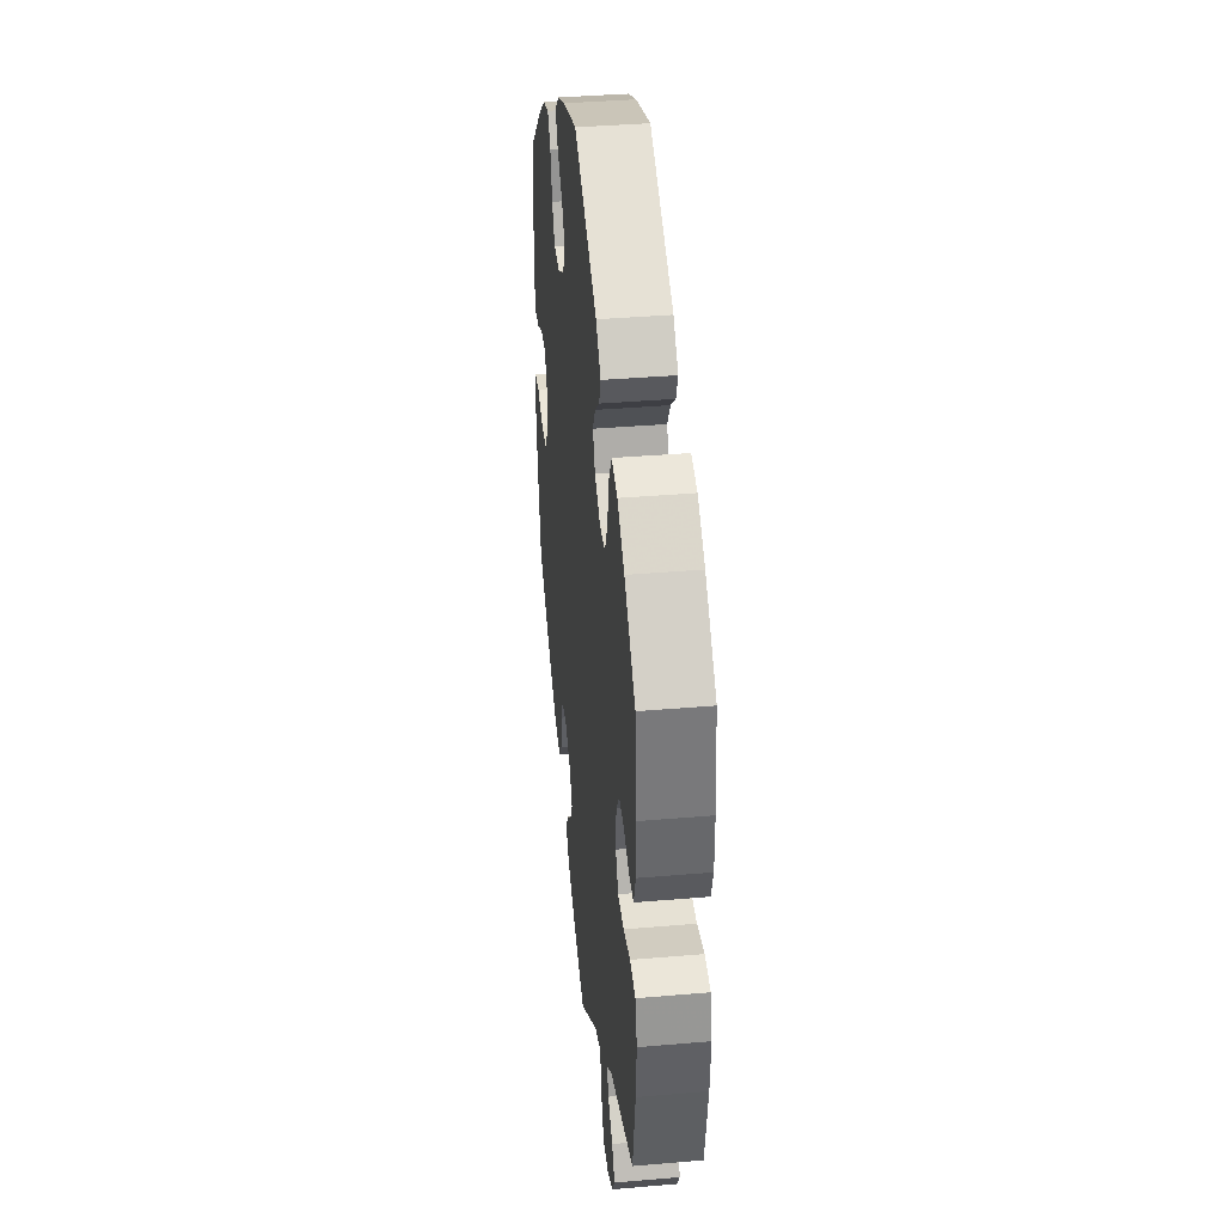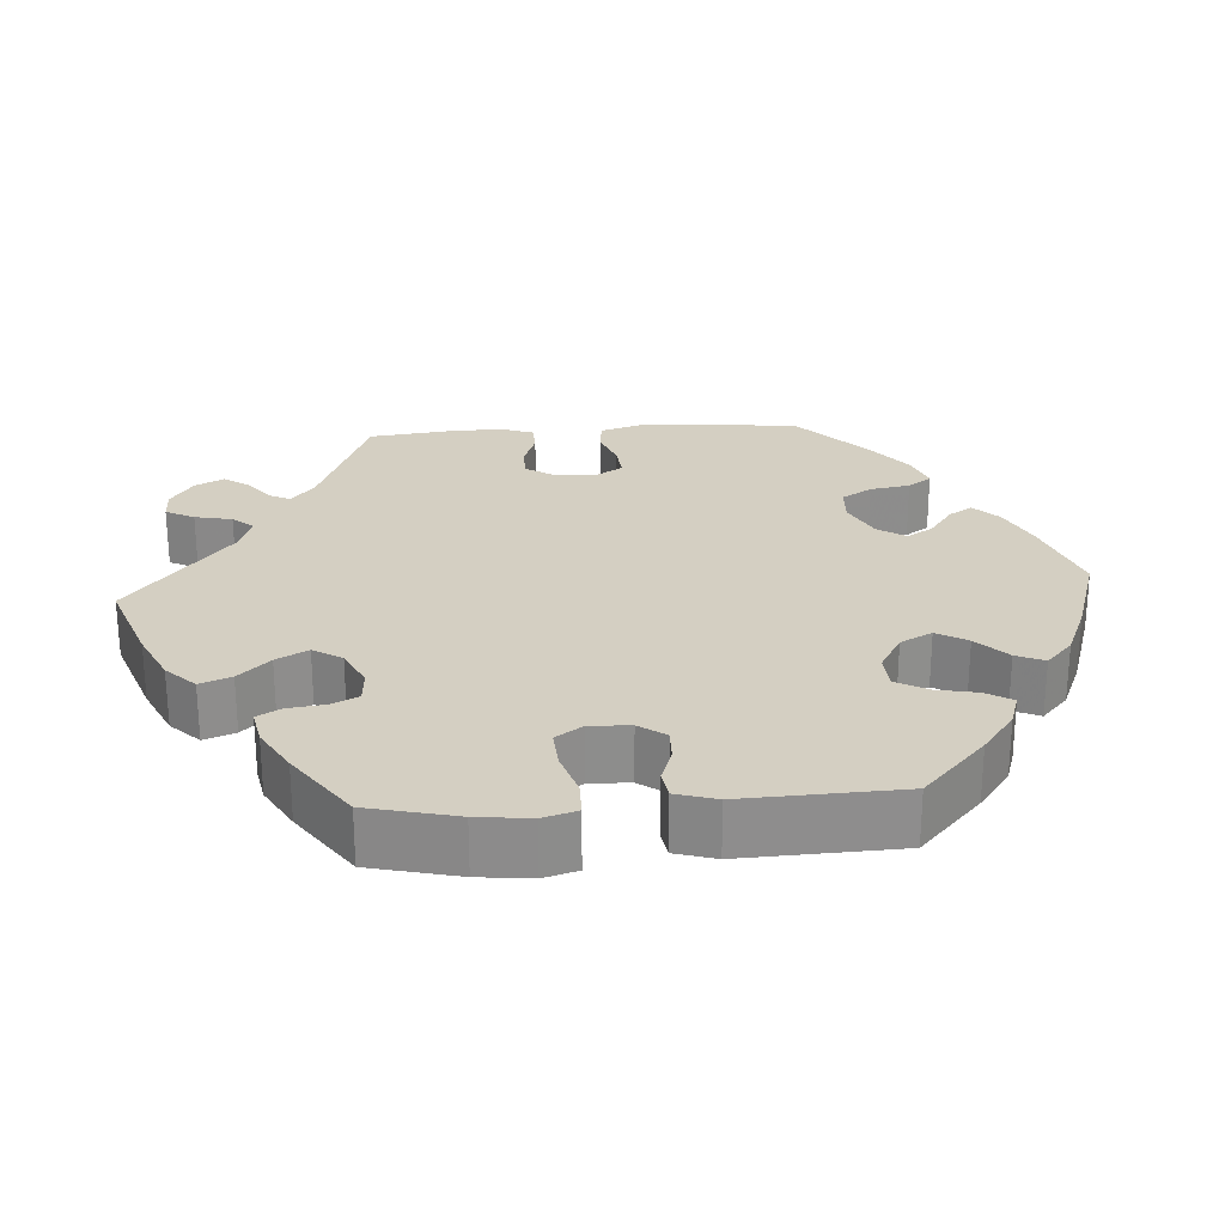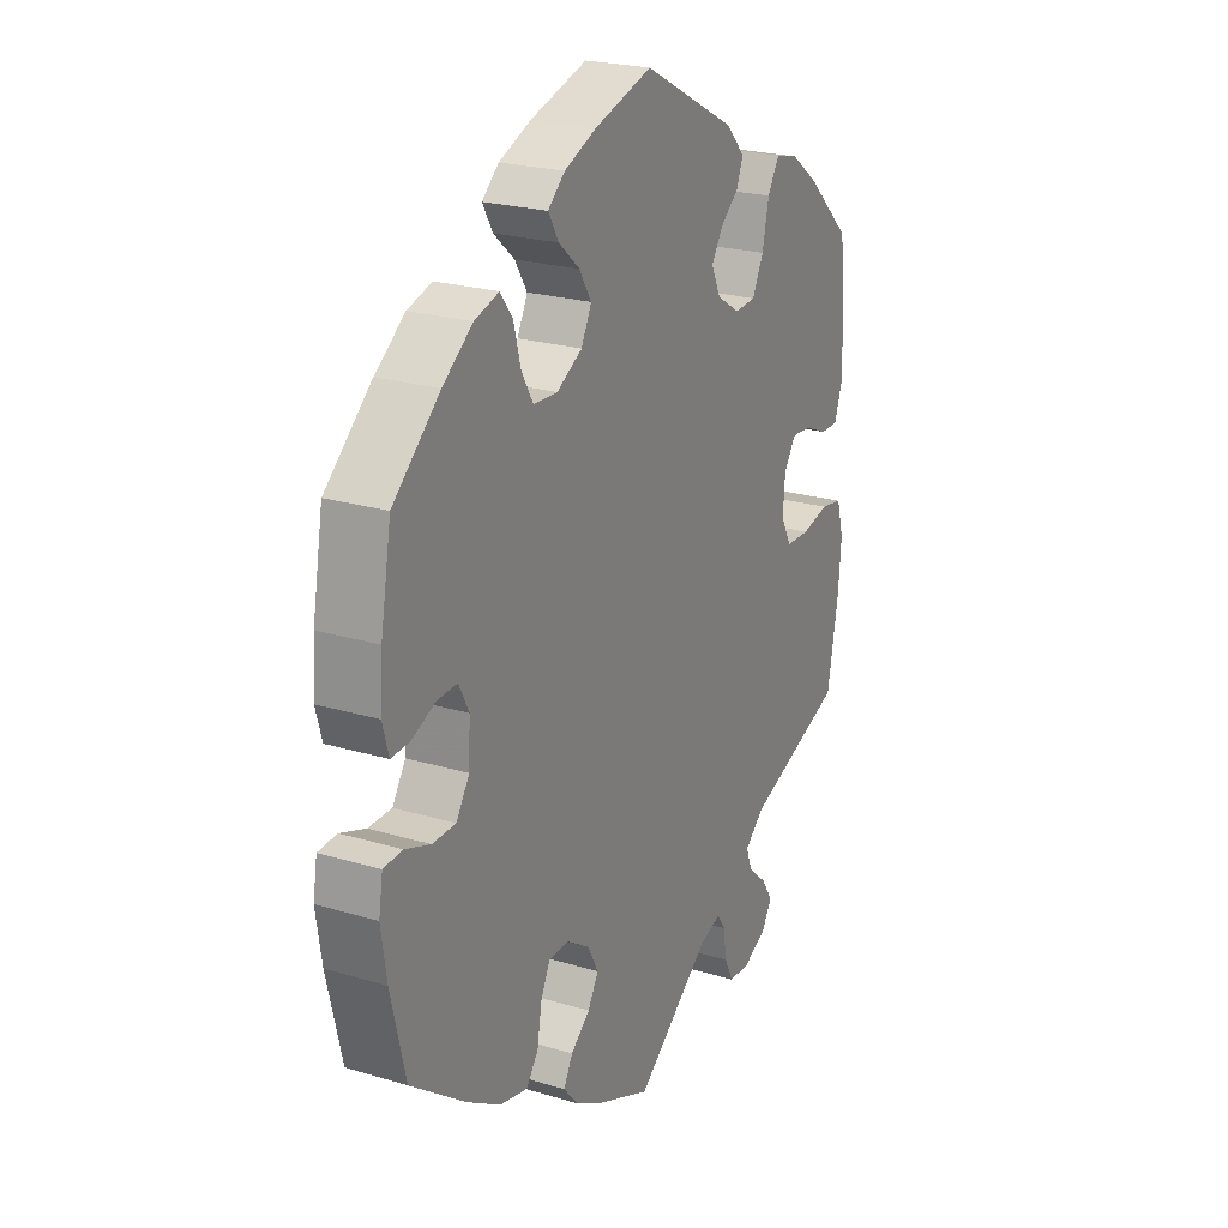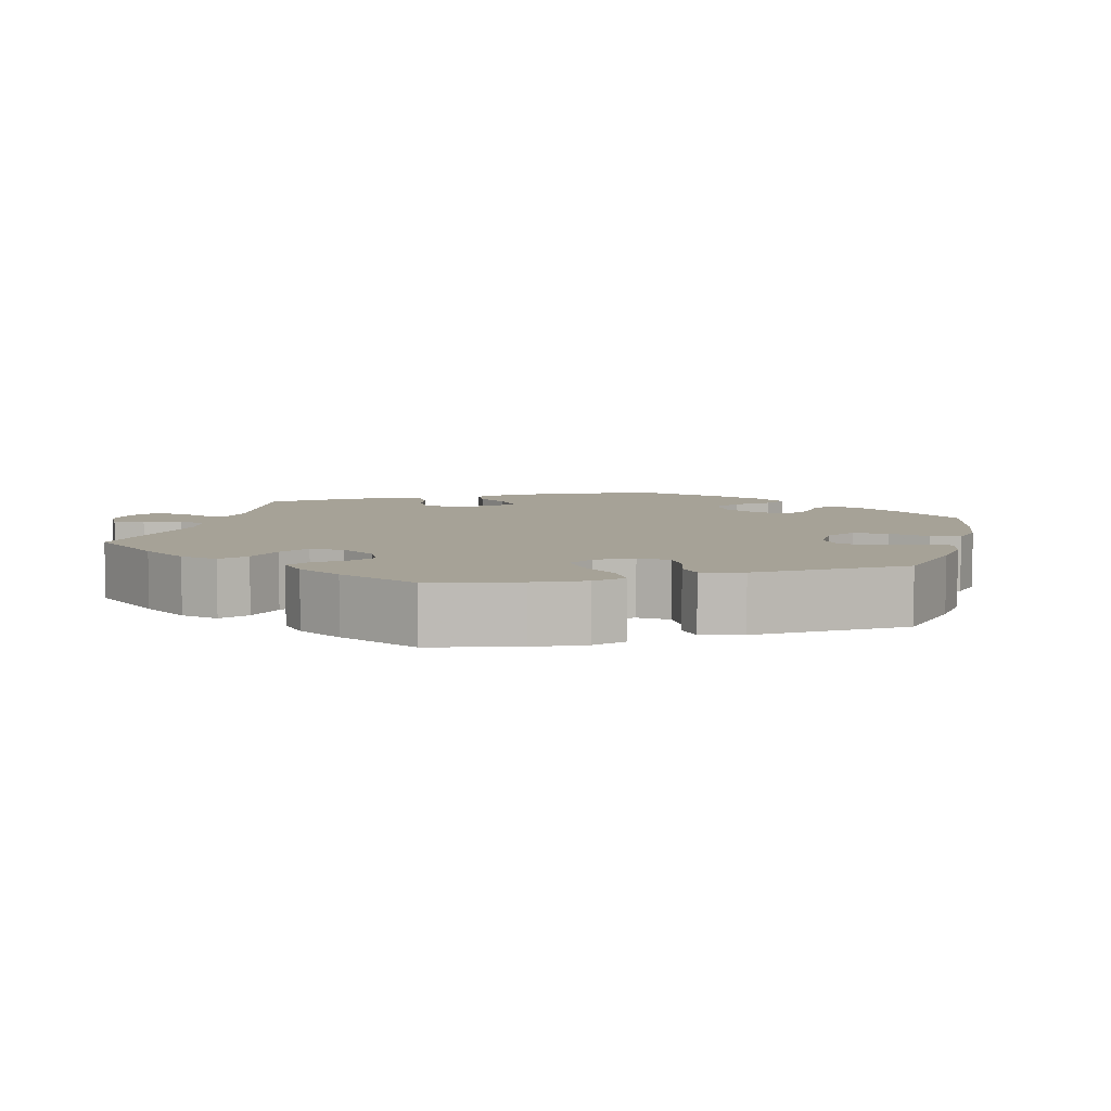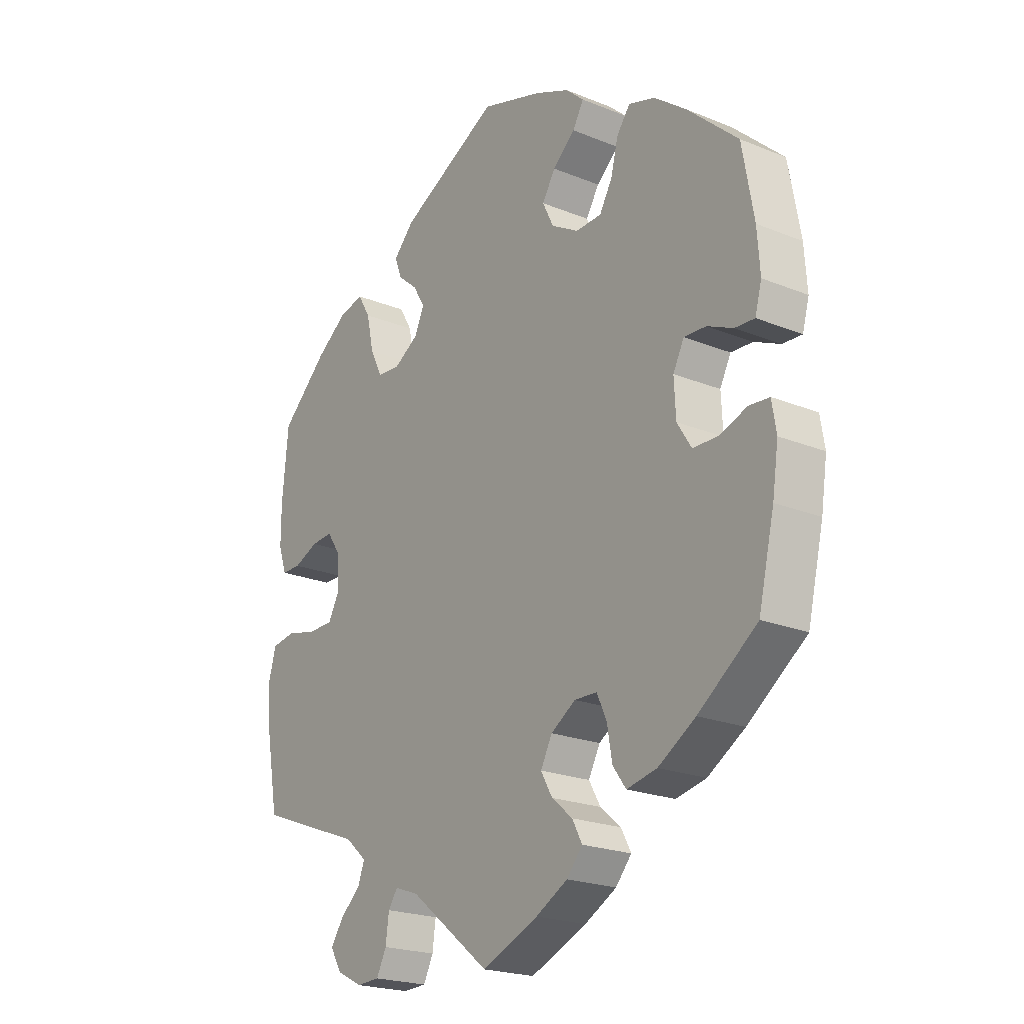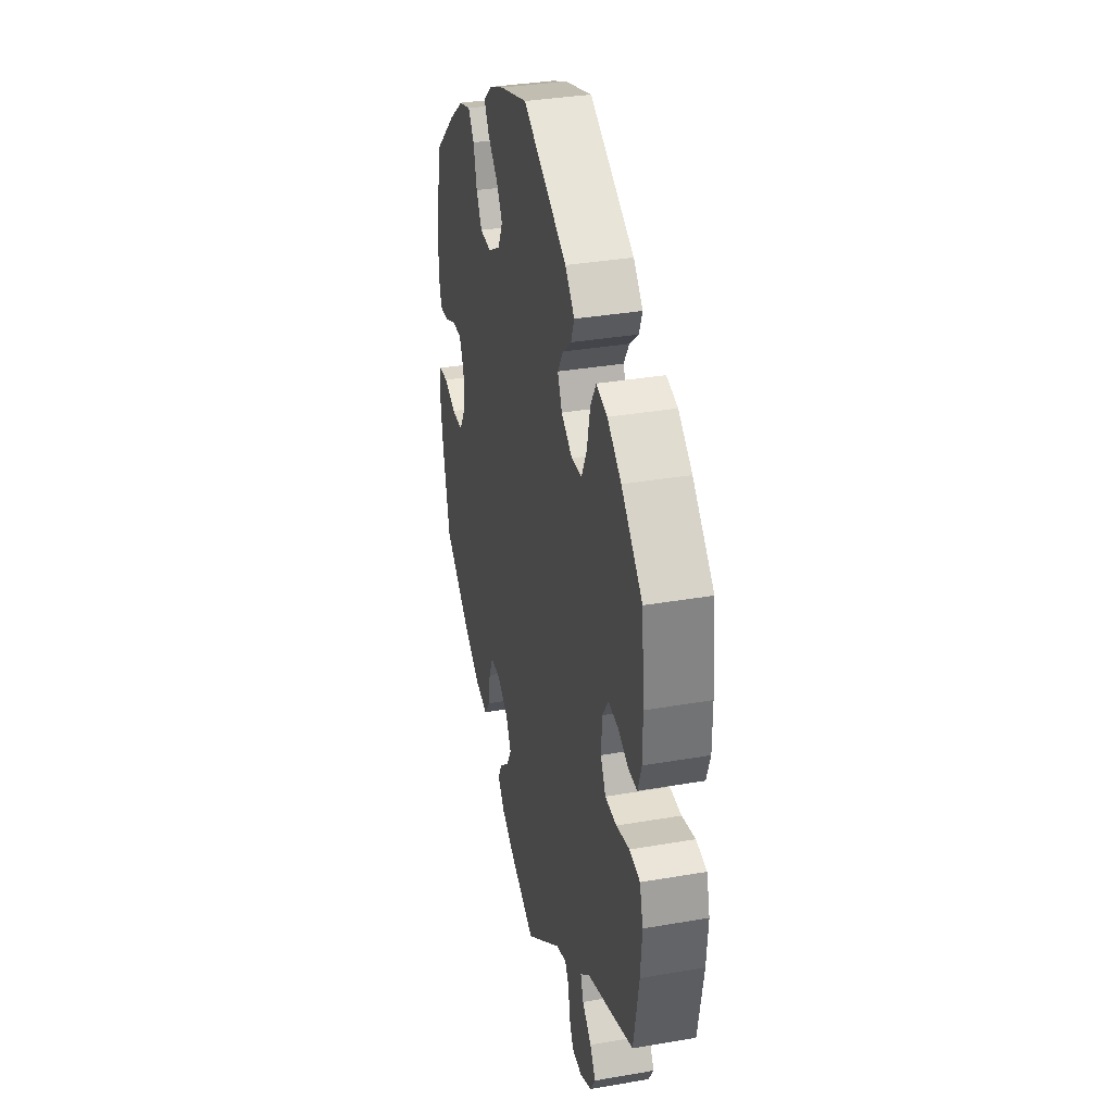
<metadata>
{"format":"obj","ext":"obj","renderer":"f3d","projection":"perspective","resolution":1024,"background":"white","views":[{"elev":38.0,"azim":-96.2,"up":"+Z"},{"elev":25.7,"azim":-33.8,"up":"+Y"},{"elev":23.0,"azim":117.1,"up":"+Z"},{"elev":6.5,"azim":-45.6,"up":"+Y"},{"elev":-21.6,"azim":54.3,"up":"+Z"},{"elev":34.5,"azim":-103.1,"up":"+Z"}]}
</metadata>
<code>
v -0.147 0.07 -0.462
v -0.19 0.07 -0.447
v -0.207 0.07 -0.472
v -0.213 0.07 -0.517
v -0.231 0.07 -0.553
v -0.273 0.07 -0.555
v -0.319 0.07 -0.532
v -0.34 0.07 -0.497
v -0.317 0.07 -0.462
v -0.28 0.07 -0.429
v -0.268 0.07 -0.396
v -0.307 0.07 -0.362
v -0.5 0.07 -0.289
v -0.522 0.07 -0.167
v -0.528 0.07 -0.093
v -0.514 0.07 -0.043
v -0.471 0.07 -0.036
v -0.417 0.07 -0.049
v -0.37 0.07 -0.048
v -0.349 0.07 -0.009
v -0.353 0.07 0.047
v -0.377 0.07 0.083
v -0.416 0.07 0.08
v -0.461 0.07 0.061
v -0.496 0.07 0.061
v -0.511 0.07 0.105
v -0.511 0.07 0.173
v -0.5 0.07 0.289
v -0.414 0.07 0.37
v -0.358 0.07 0.411
v -0.313 0.07 0.422
v -0.29 0.07 0.383
v -0.277 0.07 0.323
v -0.255 0.07 0.278
v -0.213 0.07 0.275
v -0.168 0.07 0.303
v -0.15 0.07 0.342
v -0.172 0.07 0.378
v -0.208 0.07 0.409
v -0.221 0.07 0.443
v -0.183 0.07 0.483
v -0.001 0.07 0.578
v 0.112 0.07 0.543
v 0.175 0.07 0.516
v 0.208 0.07 0.486
v 0.188 0.07 0.451
v 0.147 0.07 0.415
v 0.123 0.07 0.376
v 0.143 0.07 0.335
v 0.193 0.07 0.306
v 0.24 0.07 0.308
v 0.263 0.07 0.348
v 0.277 0.07 0.402
v 0.301 0.07 0.434
v 0.349 0.07 0.419
v 0.408 0.07 0.374
v 0.5 0.07 0.29
v 0.521 0.07 0.172
v 0.526 0.07 0.102
v 0.514 0.07 0.058
v 0.478 0.07 0.06
v 0.431 0.07 0.081
v 0.391 0.07 0.083
v 0.371 0.07 0.044
v 0.374 0.07 -0.017
v 0.4 0.07 -0.058
v 0.446 0.07 -0.059
v 0.496 0.07 -0.041
v 0.533 0.07 -0.044
v 0.541 0.07 -0.093
v 0.53 0.07 -0.166
v 0.501 0.07 -0.289
v 0.394 0.07 -0.368
v 0.326 0.07 -0.41
v 0.271 0.07 -0.422
v 0.247 0.07 -0.389
v 0.238 0.07 -0.336
v 0.22 0.07 -0.297
v 0.179 0.07 -0.296
v 0.134 0.07 -0.325
v 0.113 0.07 -0.365
v 0.134 0.07 -0.402
v 0.172 0.07 -0.434
v 0.19 0.07 -0.468
v 0.161 0.07 -0.502
v 0.103 0.07 -0.534
v 0 0.07 -0.578
v -0.147 0 -0.462
v -0.19 0 -0.447
v -0.207 0 -0.472
v -0.213 0 -0.517
v -0.231 0 -0.553
v -0.273 0 -0.555
v -0.319 0 -0.532
v -0.34 0 -0.497
v -0.317 0 -0.462
v -0.28 0 -0.429
v -0.268 0 -0.396
v -0.307 0 -0.362
v -0.5 0 -0.289
v -0.522 0 -0.167
v -0.528 0 -0.093
v -0.514 0 -0.043
v -0.471 0 -0.036
v -0.417 0 -0.049
v -0.37 0 -0.048
v -0.349 0 -0.009
v -0.353 0 0.047
v -0.377 0 0.083
v -0.416 0 0.08
v -0.461 0 0.061
v -0.496 0 0.061
v -0.511 0 0.105
v -0.511 0 0.173
v -0.5 0 0.289
v -0.414 0 0.37
v -0.358 0 0.411
v -0.313 0 0.422
v -0.29 0 0.383
v -0.277 0 0.323
v -0.255 0 0.278
v -0.213 0 0.275
v -0.168 0 0.303
v -0.15 0 0.342
v -0.172 0 0.378
v -0.208 0 0.409
v -0.221 0 0.443
v -0.183 0 0.483
v -0.001 0 0.578
v 0.112 0 0.543
v 0.175 0 0.516
v 0.208 0 0.486
v 0.188 0 0.451
v 0.147 0 0.415
v 0.123 0 0.376
v 0.143 0 0.335
v 0.193 0 0.306
v 0.24 0 0.308
v 0.263 0 0.348
v 0.277 0 0.402
v 0.301 0 0.434
v 0.349 0 0.419
v 0.408 0 0.374
v 0.5 0 0.29
v 0.521 0 0.172
v 0.526 0 0.102
v 0.514 0 0.058
v 0.478 0 0.06
v 0.431 0 0.081
v 0.391 0 0.083
v 0.371 0 0.044
v 0.374 0 -0.017
v 0.4 0 -0.058
v 0.446 0 -0.059
v 0.496 0 -0.041
v 0.533 0 -0.044
v 0.541 0 -0.093
v 0.53 0 -0.166
v 0.501 0 -0.289
v 0.394 0 -0.368
v 0.326 0 -0.41
v 0.271 0 -0.422
v 0.247 0 -0.389
v 0.238 0 -0.336
v 0.22 0 -0.297
v 0.179 0 -0.296
v 0.134 0 -0.325
v 0.113 0 -0.365
v 0.134 0 -0.402
v 0.172 0 -0.434
v 0.19 0 -0.468
v 0.161 0 -0.502
v 0.103 0 -0.534
v 0 0 -0.578
f 86 87 1
f 85 86 1 2
f 82 83 84 85
f 81 82 85 2
f 80 81 2
f 79 80 2
f 74 75 76 77
f 74 77 78
f 73 74 78
f 72 73 78
f 71 72 78 79
f 67 68 69 70
f 66 67 70 71
f 59 60 61 62
f 59 62 63
f 58 59 63
f 57 58 63
f 56 57 63
f 55 56 63 64
f 52 53 54 55
f 51 52 55 64
f 44 45 46 47
f 44 47 48
f 43 44 48
f 42 43 48
f 41 42 48 49
f 38 39 40 41
f 37 38 41 49
f 30 31 32 33
f 30 33 34
f 29 30 34
f 28 29 34
f 27 28 34 35
f 23 24 25 26
f 22 23 26 27
f 15 16 17 18
f 15 18 19
f 12 13 14 15
f 11 12 15 19
f 7 8 9 10
f 5 6 7 10
f 3 4 5 10
f 2 3 10 11
f 79 2 11 19
f 66 71 79 19
f 50 51 64 65
f 37 49 50 65
f 36 37 65 66
f 35 36 66
f 22 27 35 66
f 21 22 66
f 20 21 66
f 19 20 66
f 88 174 173
f 89 88 173 172
f 172 171 170 169
f 89 172 169 168
f 89 168 167
f 89 167 166
f 164 163 162 161
f 165 164 161
f 165 161 160
f 165 160 159
f 166 165 159 158
f 157 156 155 154
f 158 157 154 153
f 149 148 147 146
f 150 149 146
f 150 146 145
f 150 145 144
f 150 144 143
f 151 150 143 142
f 142 141 140 139
f 151 142 139 138
f 134 133 132 131
f 135 134 131
f 135 131 130
f 135 130 129
f 136 135 129 128
f 128 127 126 125
f 136 128 125 124
f 120 119 118 117
f 121 120 117
f 121 117 116
f 121 116 115
f 122 121 115 114
f 113 112 111 110
f 114 113 110 109
f 105 104 103 102
f 106 105 102
f 102 101 100 99
f 106 102 99 98
f 97 96 95 94
f 97 94 93 92
f 97 92 91 90
f 98 97 90 89
f 106 98 89 166
f 106 166 158 153
f 152 151 138 137
f 152 137 136 124
f 153 152 124 123
f 153 123 122
f 153 122 114 109
f 153 109 108
f 153 108 107
f 153 107 106
f 1 88 89 2
f 2 89 90 3
f 3 90 91 4
f 4 91 92 5
f 5 92 93 6
f 6 93 94 7
f 7 94 95 8
f 8 95 96 9
f 9 96 97 10
f 10 97 98 11
f 11 98 99 12
f 12 99 100 13
f 13 100 101 14
f 14 101 102 15
f 15 102 103 16
f 16 103 104 17
f 17 104 105 18
f 18 105 106 19
f 19 106 107 20
f 20 107 108 21
f 21 108 109 22
f 22 109 110 23
f 23 110 111 24
f 24 111 112 25
f 25 112 113 26
f 26 113 114 27
f 27 114 115 28
f 28 115 116 29
f 29 116 117 30
f 30 117 118 31
f 31 118 119 32
f 32 119 120 33
f 33 120 121 34
f 34 121 122 35
f 35 122 123 36
f 36 123 124 37
f 37 124 125 38
f 38 125 126 39
f 39 126 127 40
f 40 127 128 41
f 41 128 129 42
f 42 129 130 43
f 43 130 131 44
f 44 131 132 45
f 45 132 133 46
f 46 133 134 47
f 47 134 135 48
f 48 135 136 49
f 49 136 137 50
f 50 137 138 51
f 51 138 139 52
f 52 139 140 53
f 53 140 141 54
f 54 141 142 55
f 55 142 143 56
f 56 143 144 57
f 57 144 145 58
f 58 145 146 59
f 59 146 147 60
f 60 147 148 61
f 61 148 149 62
f 62 149 150 63
f 63 150 151 64
f 64 151 152 65
f 65 152 153 66
f 66 153 154 67
f 67 154 155 68
f 68 155 156 69
f 69 156 157 70
f 70 157 158 71
f 71 158 159 72
f 72 159 160 73
f 73 160 161 74
f 74 161 162 75
f 75 162 163 76
f 76 163 164 77
f 77 164 165 78
f 78 165 166 79
f 79 166 167 80
f 80 167 168 81
f 81 168 169 82
f 82 169 170 83
f 83 170 171 84
f 84 171 172 85
f 85 172 173 86
f 86 173 174 87
f 87 174 88 1

</code>
